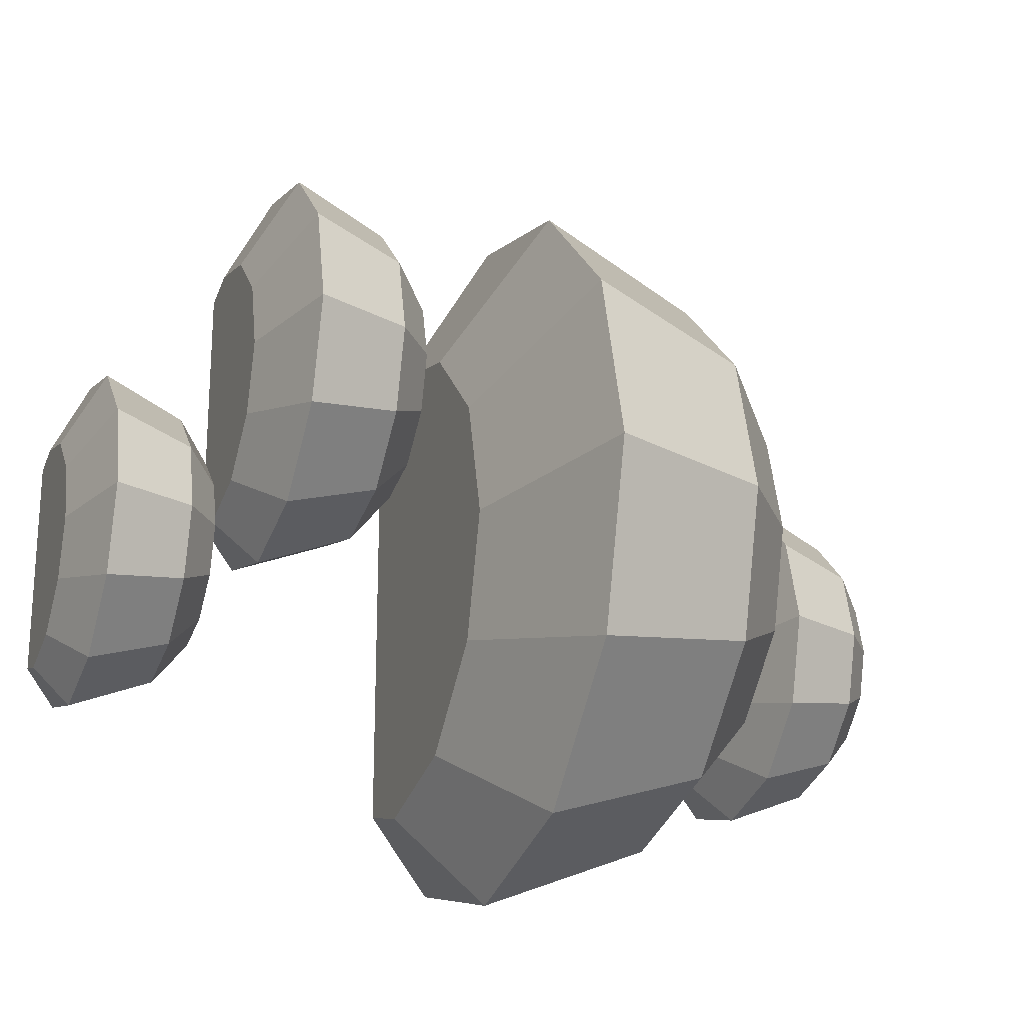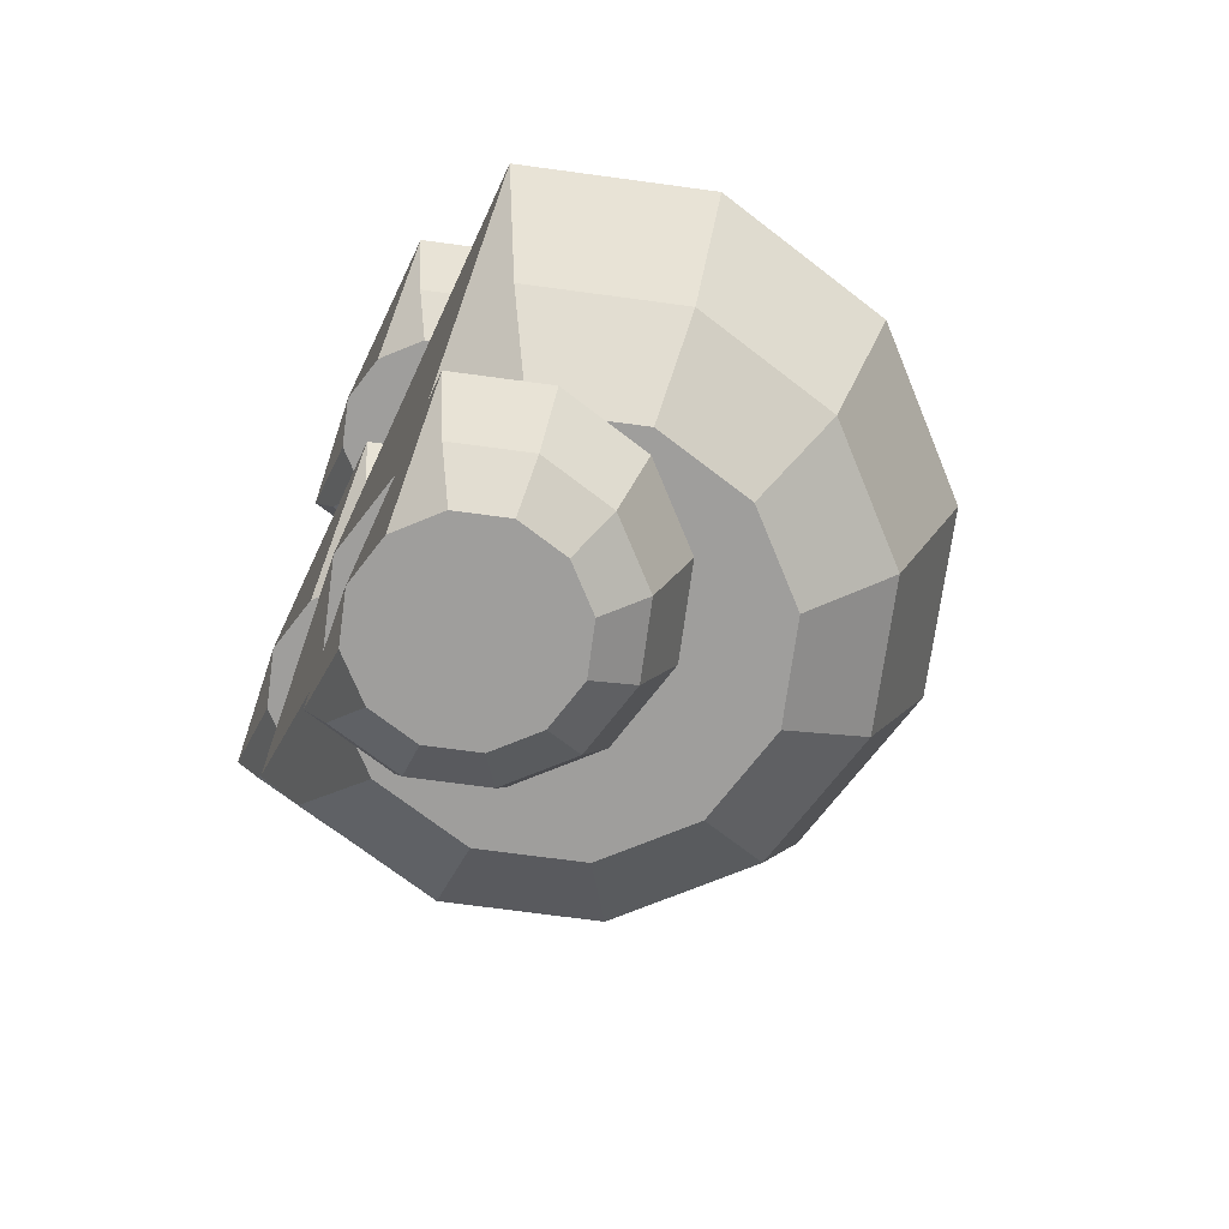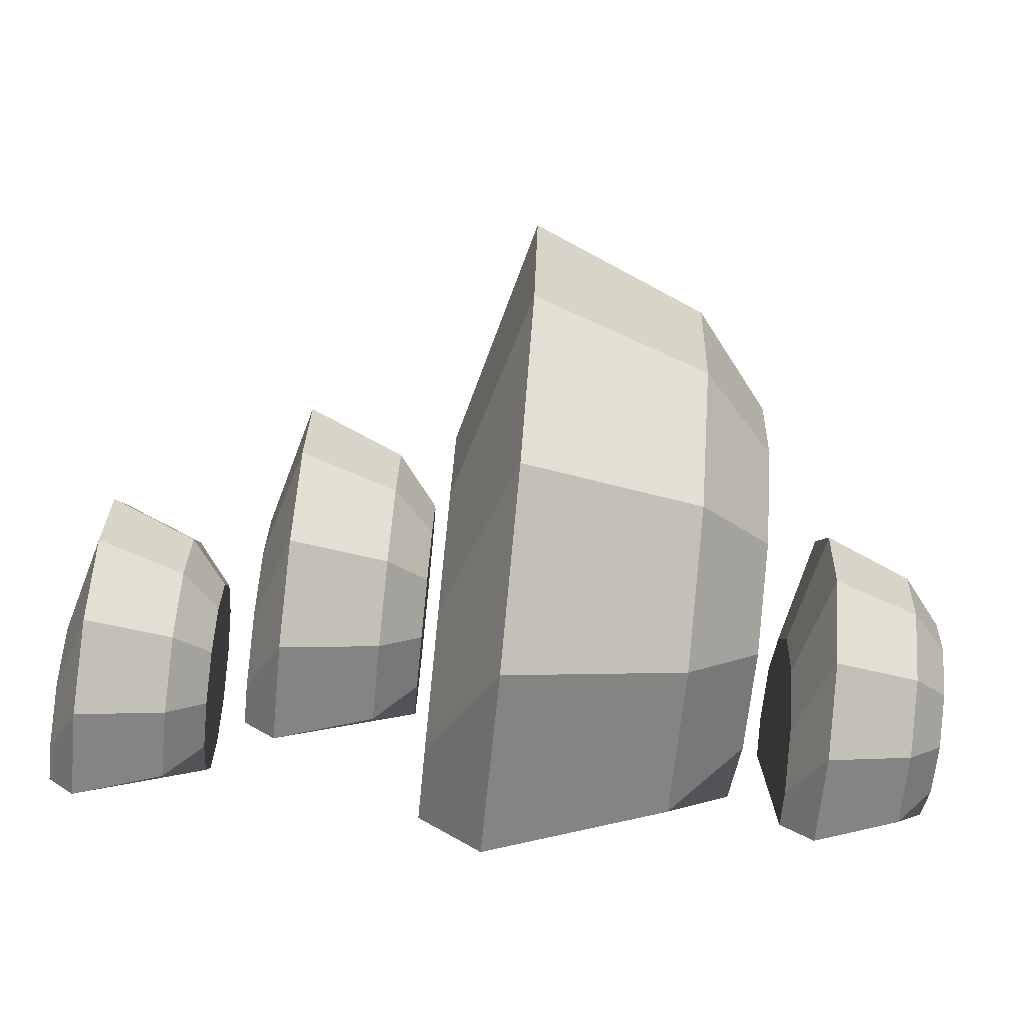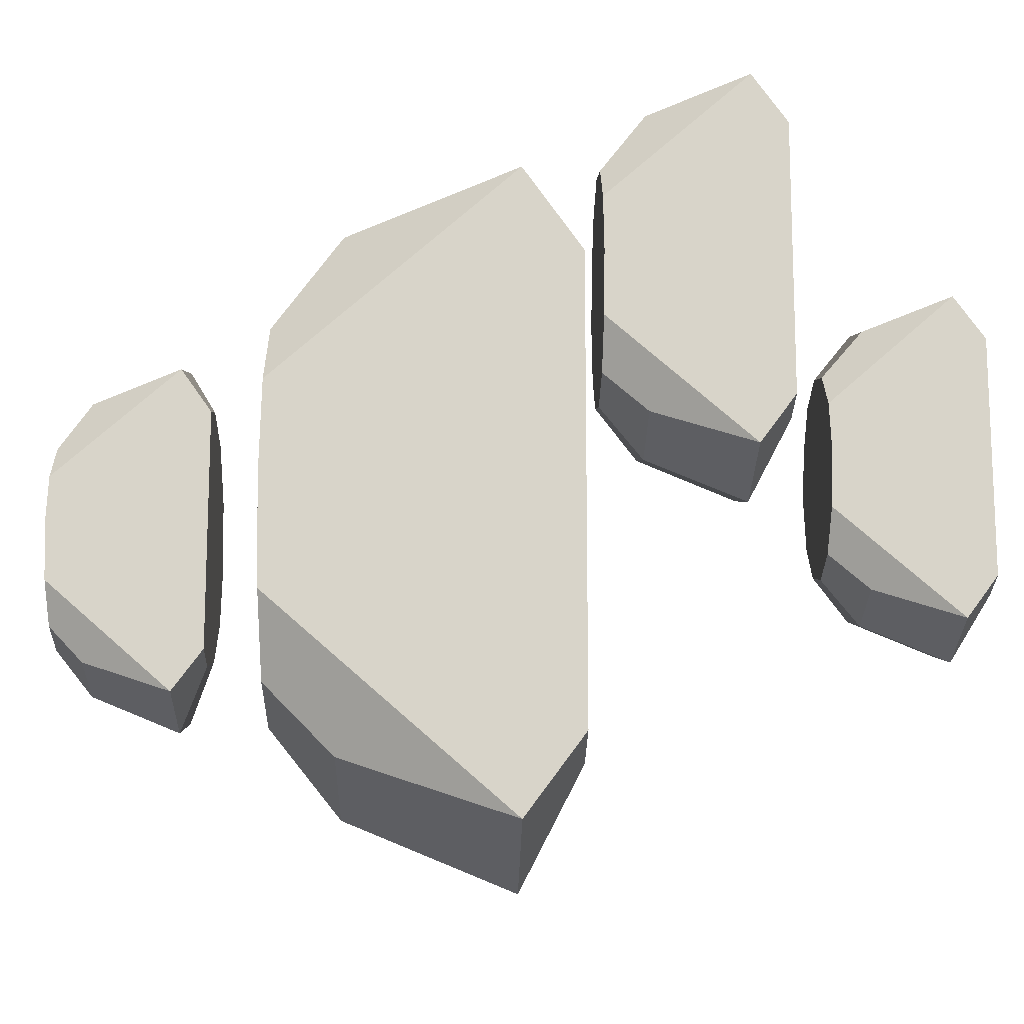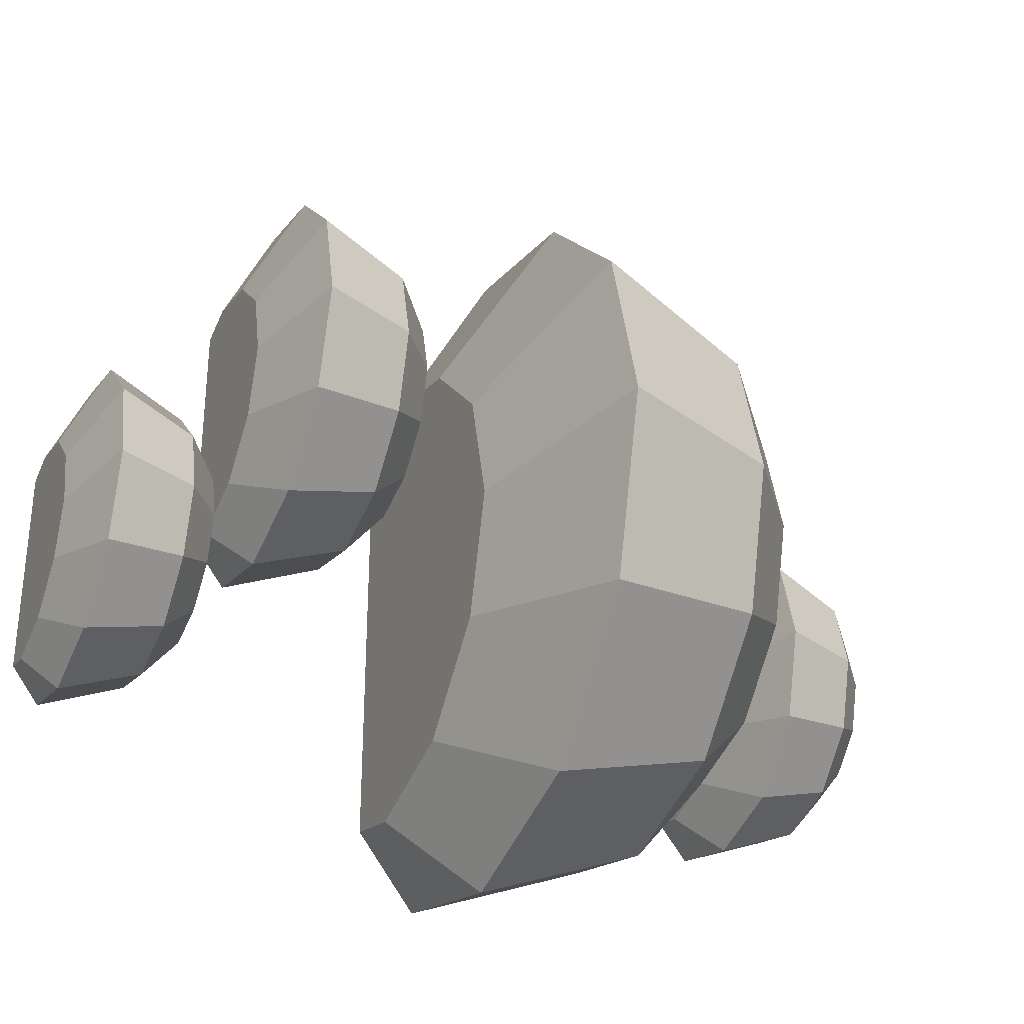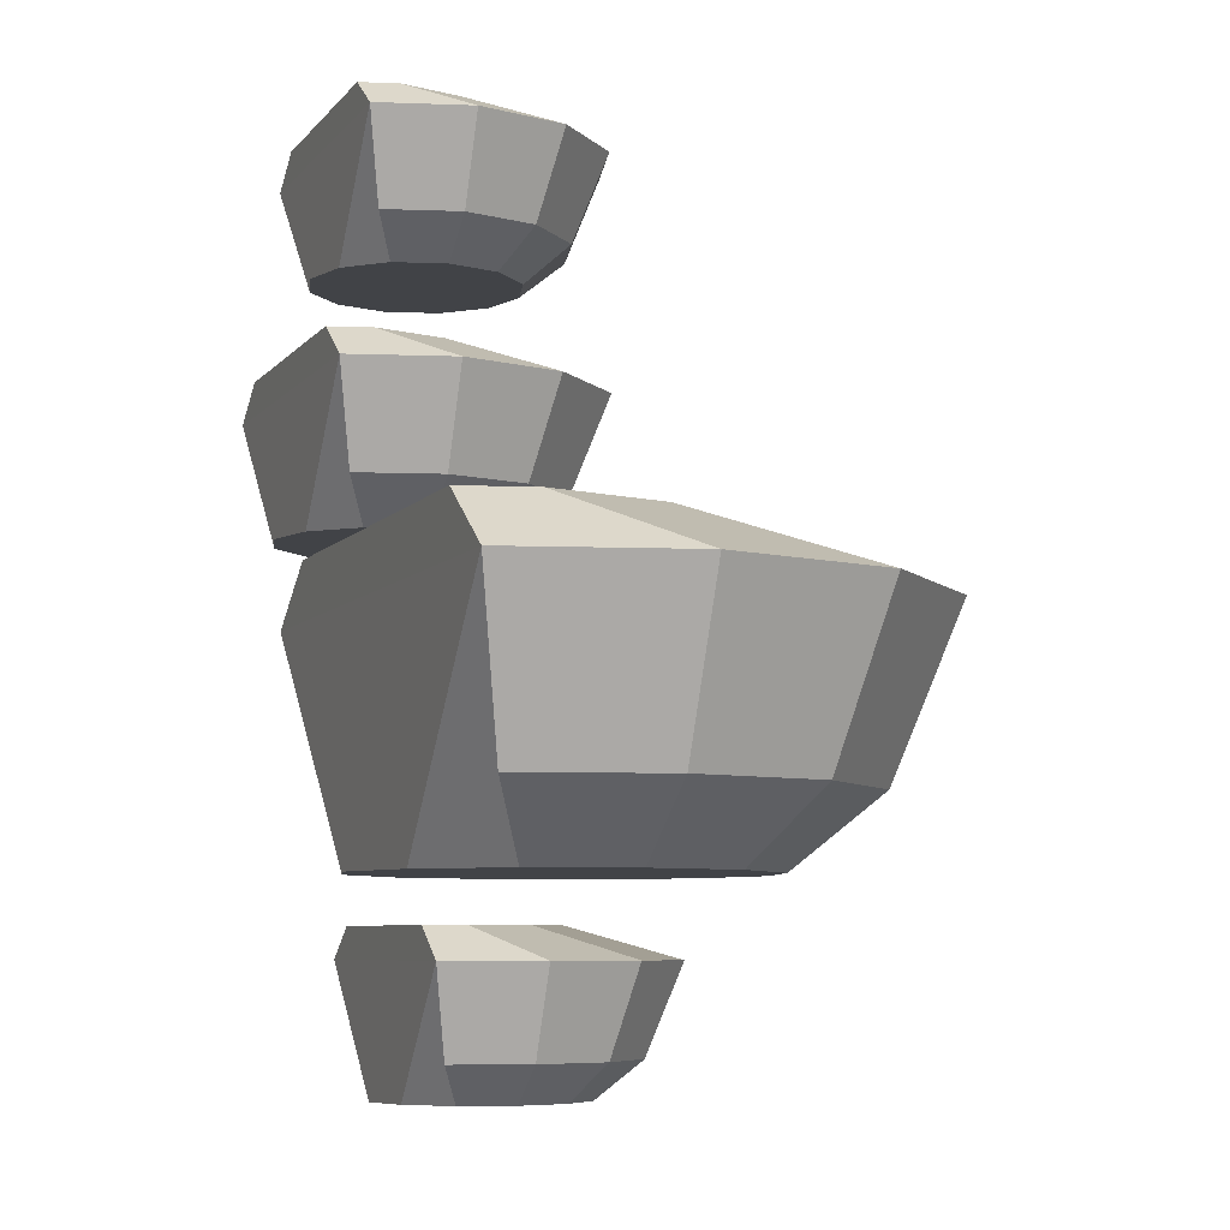
<metadata>
{"format":"obj","ext":"obj","renderer":"f3d","projection":"perspective","resolution":1024,"background":"white","views":[{"elev":-22.1,"azim":-111.1,"up":"+Z"},{"elev":-71.1,"azim":157.3,"up":"+Y"},{"elev":-78.2,"azim":-95.7,"up":"+Z"},{"elev":-14.6,"azim":88.8,"up":"+Z"},{"elev":-32.1,"azim":-113.9,"up":"+Z"},{"elev":-6.9,"azim":158.9,"up":"+Y"}]}
</metadata>
<code>
o _Shroom_3_Cylinder.003
v -0 -0.2001 -0.5569
v 0.2996 0.6374 -0.6975
v 0.2785 -0.2001 -0.4823
v 0.502 0.6374 -0.6433
v 0.4823 -0.2001 -0.2785
v 0.5569 -0.2001 0
v 0.4823 -0.2001 0.2785
v 0.2785 -0.2001 0.4823
v 0.502 0.6374 0.6319
v 0 -0.2001 0.557
v 0.2996 0.6374 0.6862
v -0.2785 -0.2001 0.4823
v -0.04629 0.6374 0.5935
v -0.4823 -0.2001 0.2785
v -0.2995 0.6374 0.3402
v -0.5569 -0.2001 0
v -0.3922 0.6374 -0.005674
v -0.4823 -0.2001 -0.2785
v -0.2995 0.6374 -0.3516
v -0.2785 -0.2001 -0.4823
v -0.04629 0.6374 -0.6048
v -0 0 -0.8061
v 0.403 0 -0.6981
v 0.403 0 0.6981
v 0 0 0.8061
v -0.403 0 0.6981
v -0.6981 0 0.403
v -0.8061 0 0
v -0.6981 0 -0.403
v -0.403 0 -0.6981
v 0.5 0.4721 -0.866
v 0 0.4721 -1
v 0.5 0.4721 0.866
v 0 0.4721 1
v -0.5 0.4721 0.866
v -0.866 0.4721 0.5
v -1 0.4721 0
v -0.866 0.4721 -0.5
v -0.5 0.4721 -0.866
v 0.2613 0.6842 0.2742
v 0.4378 1.178 0.1913
v 0.4253 0.6842 0.3181
v 0.557 1.178 0.2233
v 0.5454 0.6842 0.4382
v 0.5894 0.6842 0.6022
v 0.5454 0.6842 0.7663
v 0.4253 0.6842 0.8864
v 0.557 1.178 0.9745
v 0.2613 0.6842 0.9303
v 0.4378 1.178 1.006
v 0.09722 0.6842 0.8864
v 0.234 1.178 0.9519
v -0.02287 0.6842 0.7663
v 0.08483 1.178 0.8027
v -0.06682 0.6842 0.6022
v 0.03023 1.178 0.5989
v -0.02287 0.6842 0.4382
v 0.08483 1.178 0.3951
v 0.09722 0.6842 0.3181
v 0.234 1.178 0.246
v 0.2613 0.8021 0.1274
v 0.4987 0.8021 0.191
v 0.4987 0.8021 1.013
v 0.2613 0.8021 1.077
v 0.02385 0.8021 1.013
v -0.15 0.8021 0.8397
v -0.2136 0.8021 0.6022
v -0.15 0.8021 0.3648
v 0.02385 0.8021 0.191
v 0.5558 1.08 0.09207
v 0.2613 1.08 0.01315
v 0.5558 1.08 1.112
v 0.2613 1.08 1.191
v -0.03327 1.08 1.112
v -0.2489 1.08 0.8968
v -0.3278 1.08 0.6022
v -0.2489 1.08 0.3077
v -0.03328 1.08 0.09208
v 0.3744 1.25 -0.2266
v 0.5207 1.659 -0.2952
v 0.5104 1.25 -0.1901
v 0.6195 1.659 -0.2687
v 0.6099 1.25 -0.0906
v 0.6463 1.25 0.04535
v 0.6099 1.25 0.1813
v 0.5104 1.25 0.2808
v 0.6195 1.659 0.3539
v 0.3744 1.25 0.3173
v 0.5207 1.659 0.3803
v 0.2385 1.25 0.2808
v 0.3518 1.659 0.3351
v 0.1389 1.25 0.1813
v 0.2282 1.659 0.2115
v 0.1025 1.25 0.04535
v 0.183 1.659 0.04258
v 0.1389 1.25 -0.0906
v 0.2282 1.659 -0.1263
v 0.2385 1.25 -0.1901
v 0.3518 1.659 -0.2499
v 0.3744 1.348 -0.3482
v 0.5712 1.348 -0.2954
v 0.5712 1.348 0.3861
v 0.3744 1.348 0.4389
v 0.1777 1.348 0.3861
v 0.03363 1.348 0.2421
v -0.01909 1.348 0.04535
v 0.03363 1.348 -0.1514
v 0.1777 1.348 -0.2954
v 0.6185 1.578 -0.3774
v 0.3744 1.578 -0.4429
v 0.6185 1.578 0.4681
v 0.3744 1.578 0.5336
v 0.1303 1.578 0.4681
v -0.04837 1.578 0.2895
v -0.1138 1.578 0.04535
v -0.04837 1.578 -0.1988
v 0.1303 1.578 -0.3774
v 0.2502 -0.7379 -0.3968
v 0.3965 -0.329 -0.4654
v 0.3862 -0.7379 -0.3603
v 0.4953 -0.329 -0.4389
v 0.4857 -0.7379 -0.2608
v 0.5221 -0.7379 -0.1249
v 0.4857 -0.7379 0.01109
v 0.3862 -0.7379 0.1106
v 0.4953 -0.329 0.1837
v 0.2502 -0.7379 0.147
v 0.3965 -0.329 0.2101
v 0.1143 -0.7379 0.1106
v 0.2276 -0.329 0.1649
v 0.01473 -0.7379 0.01109
v 0.104 -0.329 0.04125
v -0.0217 -0.7379 -0.1249
v 0.05873 -0.329 -0.1276
v 0.01473 -0.7379 -0.2608
v 0.104 -0.329 -0.2965
v 0.1143 -0.7379 -0.3603
v 0.2276 -0.329 -0.4201
v 0.2502 -0.6402 -0.5184
v 0.447 -0.6402 -0.4657
v 0.447 -0.6402 0.2159
v 0.2502 -0.6402 0.2687
v 0.05345 -0.6402 0.2159
v -0.09059 -0.6402 0.0719
v -0.1433 -0.6402 -0.1249
v -0.09059 -0.6402 -0.3216
v 0.05345 -0.6402 -0.4657
v 0.4943 -0.4097 -0.5477
v 0.2502 -0.4097 -0.6131
v 0.4943 -0.4097 0.2979
v 0.2502 -0.4097 0.3633
v 0.006105 -0.4097 0.2979
v -0.1726 -0.4097 0.1192
v -0.238 -0.4097 -0.1249
v -0.1726 -0.4097 -0.369
v 0.006105 -0.4097 -0.5477
f 22 32 31 23
f 24 33 34 25
f 25 34 35 26
f 26 35 36 27
f 27 36 37 28
f 28 37 38 29
f 8 7 33 24
f 29 38 39 30
f 30 39 32 22
f 1 3 5 6 7 8 10 12 14 16 18 20
f 20 30 22 1
f 18 29 30 20
f 16 28 29 18
f 14 27 28 16
f 12 26 27 14
f 10 25 26 12
f 8 24 25 10
f 4 2 21 19 17 15 13 11 9
f 6 5 31 33 7
f 23 31 5 3
f 1 22 23 3
f 2 4 31 32
f 4 9 33 31
f 9 11 34 33
f 11 13 35 34
f 13 15 36 35
f 15 17 37 36
f 17 19 38 37
f 19 21 39 38
f 21 2 32 39
f 61 71 70 62
f 63 72 73 64
f 64 73 74 65
f 65 74 75 66
f 66 75 76 67
f 67 76 77 68
f 47 46 72 63
f 68 77 78 69
f 69 78 71 61
f 40 42 44 45 46 47 49 51 53 55 57 59
f 59 69 61 40
f 57 68 69 59
f 55 67 68 57
f 53 66 67 55
f 51 65 66 53
f 49 64 65 51
f 47 63 64 49
f 43 41 60 58 56 54 52 50 48
f 45 44 70 72 46
f 62 70 44 42
f 40 61 62 42
f 41 43 70 71
f 43 48 72 70
f 48 50 73 72
f 50 52 74 73
f 52 54 75 74
f 54 56 76 75
f 56 58 77 76
f 58 60 78 77
f 60 41 71 78
f 100 110 109 101
f 102 111 112 103
f 103 112 113 104
f 104 113 114 105
f 105 114 115 106
f 106 115 116 107
f 86 85 111 102
f 107 116 117 108
f 108 117 110 100
f 79 81 83 84 85 86 88 90 92 94 96 98
f 98 108 100 79
f 96 107 108 98
f 94 106 107 96
f 92 105 106 94
f 90 104 105 92
f 88 103 104 90
f 86 102 103 88
f 82 80 99 97 95 93 91 89 87
f 84 83 109 111 85
f 101 109 83 81
f 79 100 101 81
f 80 82 109 110
f 82 87 111 109
f 87 89 112 111
f 89 91 113 112
f 91 93 114 113
f 93 95 115 114
f 95 97 116 115
f 97 99 117 116
f 99 80 110 117
f 139 149 148 140
f 141 150 151 142
f 142 151 152 143
f 143 152 153 144
f 144 153 154 145
f 145 154 155 146
f 125 124 150 141
f 146 155 156 147
f 147 156 149 139
f 118 120 122 123 124 125 127 129 131 133 135 137
f 137 147 139 118
f 135 146 147 137
f 133 145 146 135
f 131 144 145 133
f 129 143 144 131
f 127 142 143 129
f 125 141 142 127
f 121 119 138 136 134 132 130 128 126
f 123 122 148 150 124
f 140 148 122 120
f 118 139 140 120
f 119 121 148 149
f 121 126 150 148
f 126 128 151 150
f 128 130 152 151
f 130 132 153 152
f 132 134 154 153
f 134 136 155 154
f 136 138 156 155
f 138 119 149 156

</code>
